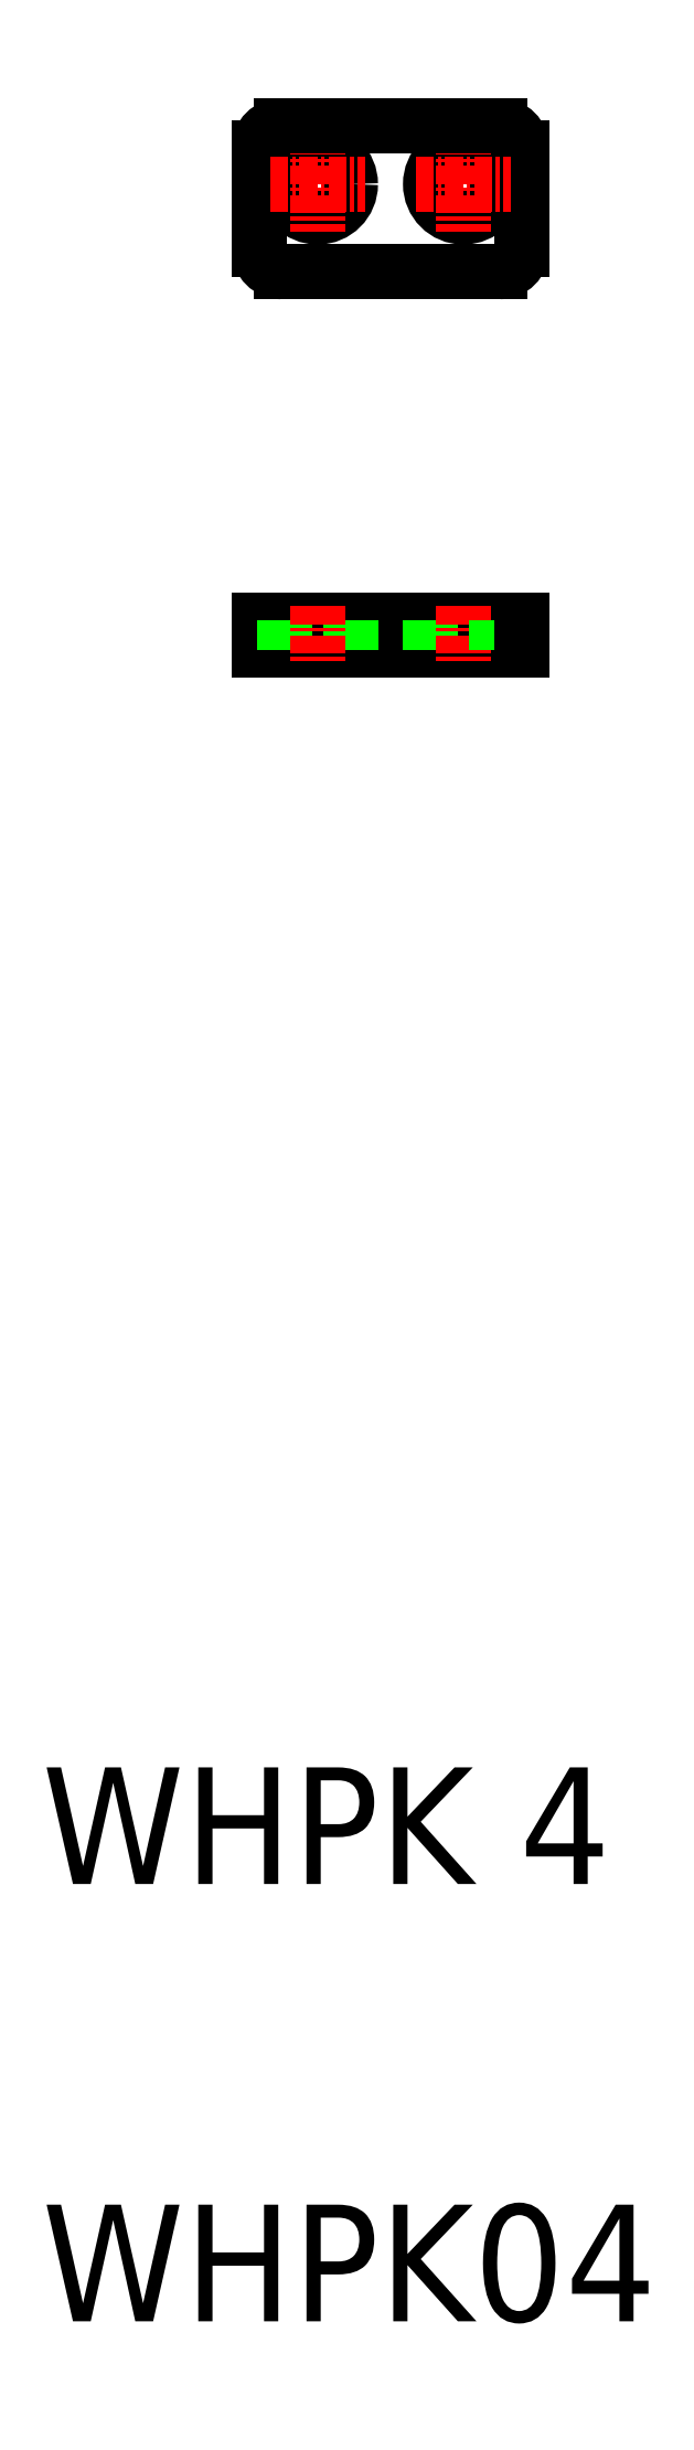
<metadata>
{"format":"dxf","ext":"dxf","renderer":"ezdxf+matplotlib","layout":"modelspace","background":"white","min_lineweight":24,"dpi":150}
</metadata>
<code>
0
SECTION
2
ENTITIES
0
LINE
8
0
10
82.7
20
217.5
30
0
11
82.7
21
210.5
31
0
0
CIRCLE
8
0
10
86.7
20
215
30
0
40
2.25
0
CIRCLE
8
0
10
96.7
20
215
30
0
40
2.25
0
LINE
8
0
10
100.7
20
217.5
30
0
11
100.7
21
210.5
31
0
0
LINE
8
CENTER
10
96.7
20
218.3
30
0
11
96.7
21
211.7
31
0
0
LINE
8
CENTER
10
86.7
20
218.3
30
0
11
86.7
21
211.7
31
0
0
TEXT
8
0
10
67.78
20
68.38
30
0
40
8
1
WHPK04
0
TEXT
8
0
10
67.78
20
98.38
30
0
40
8
1
WHPK 4
0
LINE
8
0
10
82.7
20
185
30
0
11
100.7
21
185
31
0
0
LINE
8
0
10
82.7
20
183
30
0
11
100.7
21
183
31
0
0
LINE
8
0
10
82.7
20
185
30
0
11
82.7
21
183
31
0
0
LINE
8
0
10
84.45
20
185
30
0
11
84.45
21
183
31
0
0
LINE
8
0
10
88.95
20
185
30
0
11
88.95
21
183
31
0
0
LINE
8
0
10
94.45
20
185
30
0
11
94.45
21
183
31
0
0
LINE
8
CENTER
10
96.7
20
186
30
0
11
96.7
21
182
31
0
0
LINE
8
CENTER
10
86.7
20
186
30
0
11
86.7
21
182
31
0
0
LINE
8
0
10
98.95
20
185
30
0
11
98.95
21
183
31
0
0
LINE
8
0
10
100.7
20
183
30
0
11
100.7
21
185
31
0
0
LINE
8
0
10
84.2
20
209
30
0
11
99.2
21
209
31
0
0
ARC
8
0
10
84.2
20
210.5
30
0
40
1.5
50
180
51
270
0
ARC
8
0
10
99.2
20
210.5
30
0
40
1.5
50
270
51
0
0
LINE
8
0
10
84.2
20
219
30
0
11
99.2
21
219
31
0
0
LINE
8
CENTER
10
93.43
20
215
30
0
11
99.96
21
215
31
0
0
LINE
8
CENTER
10
83.43
20
215
30
0
11
89.96
21
215
31
0
0
ARC
8
0
10
84.2
20
217.5
30
0
40
1.5
50
90
51
180
0
LINE
8
0
10
87.95
20
219
30
0
11
87.95
21
219
31
0
0
LINE
8
0
10
91.7
20
219
30
0
11
91.7
21
219
31
0
0
ARC
8
0
10
99.2
20
217.5
30
0
40
1.5
50
0
51
90
0
ENDSEC
0
EOF

</code>
